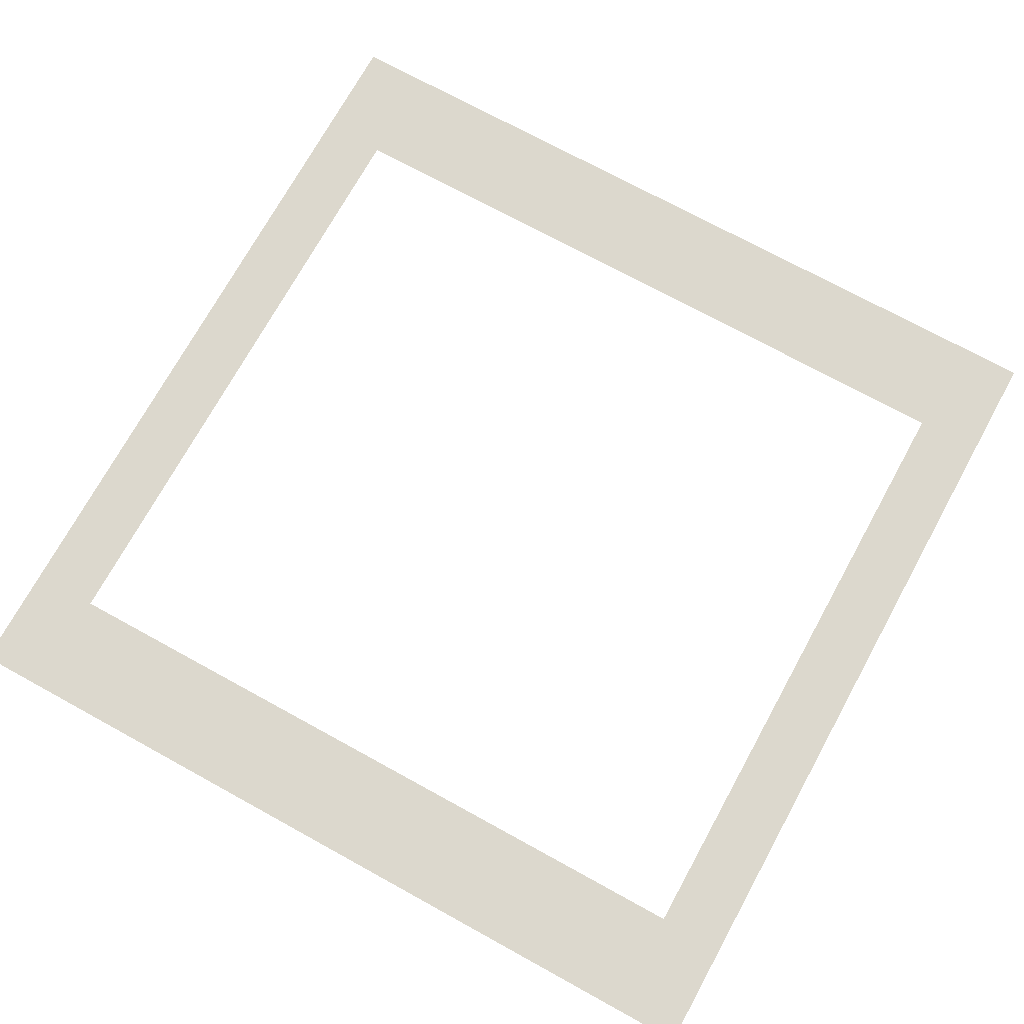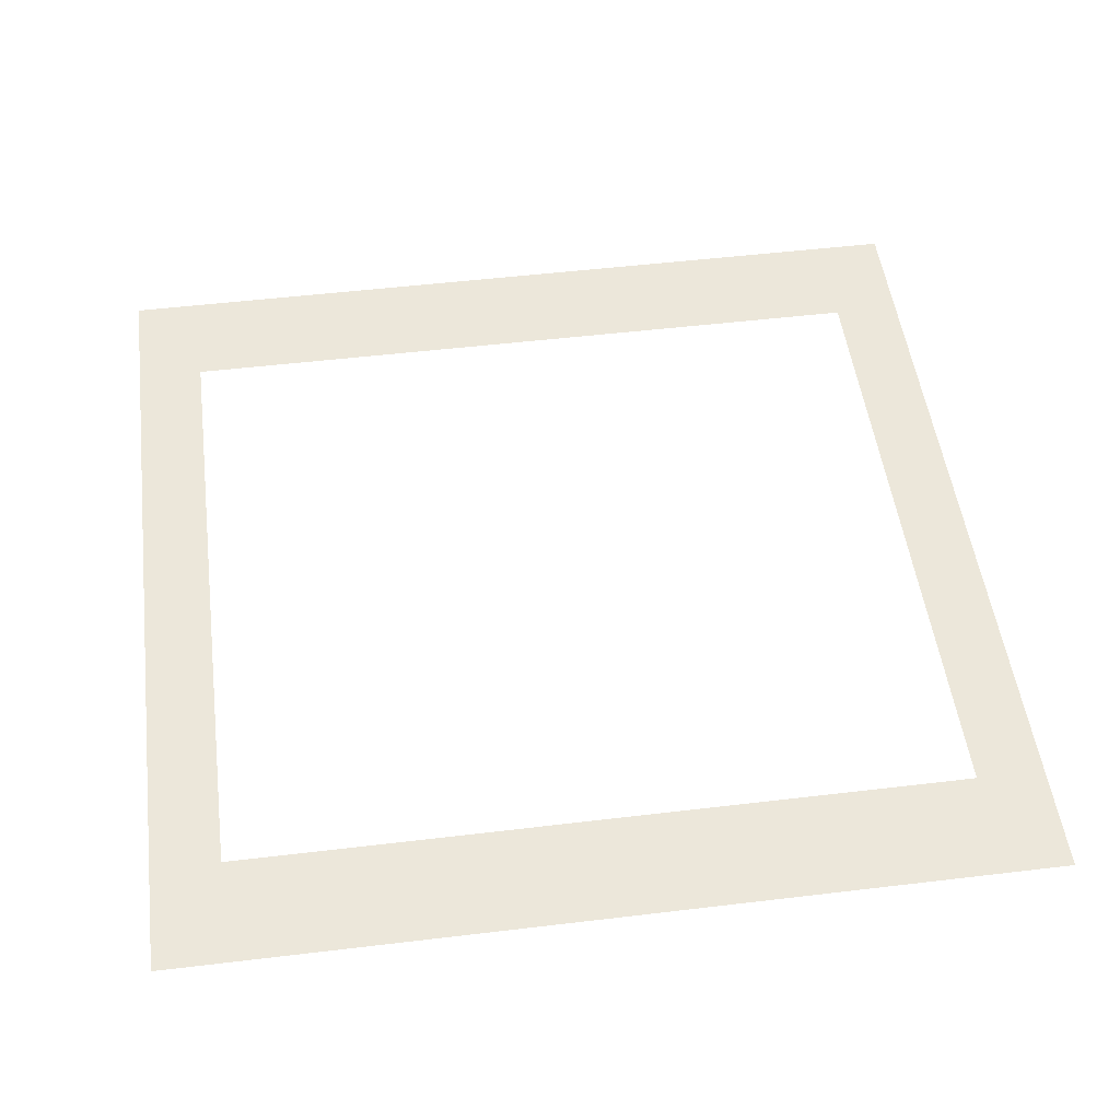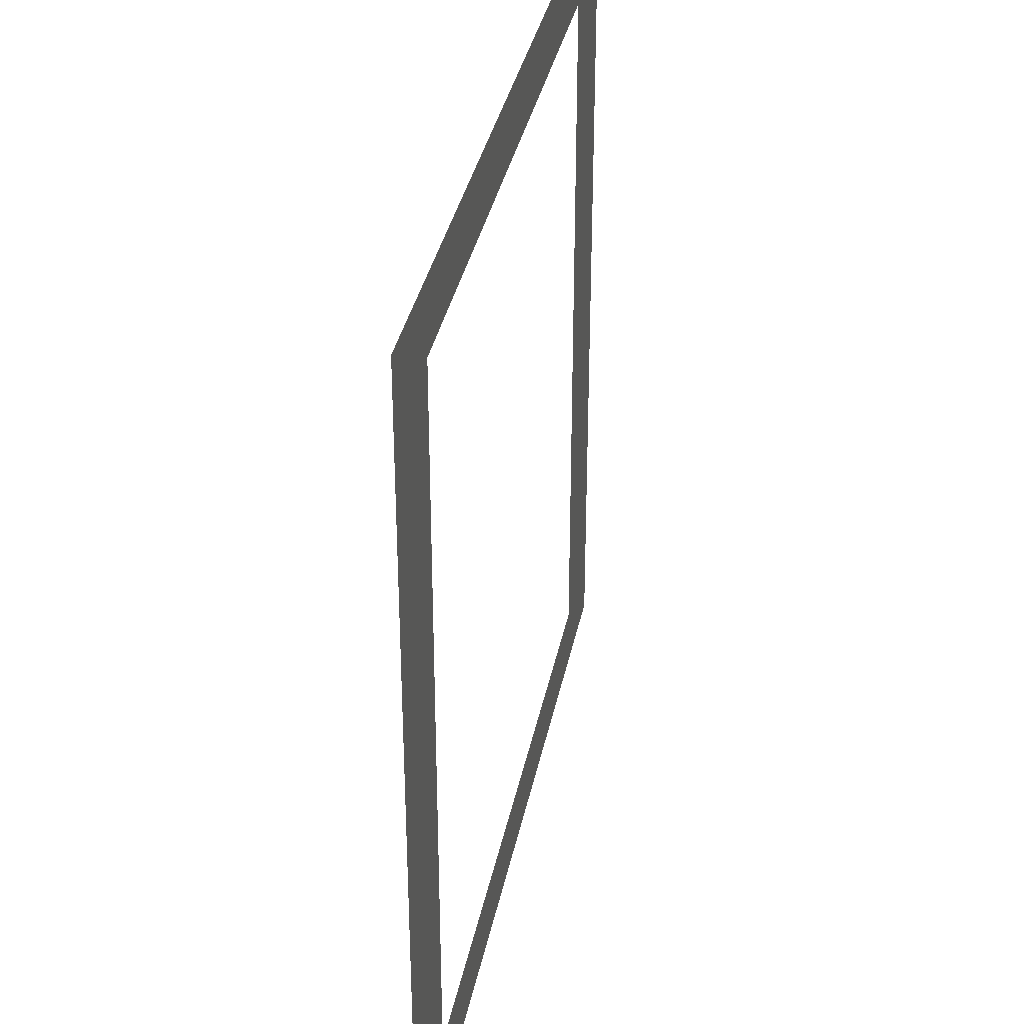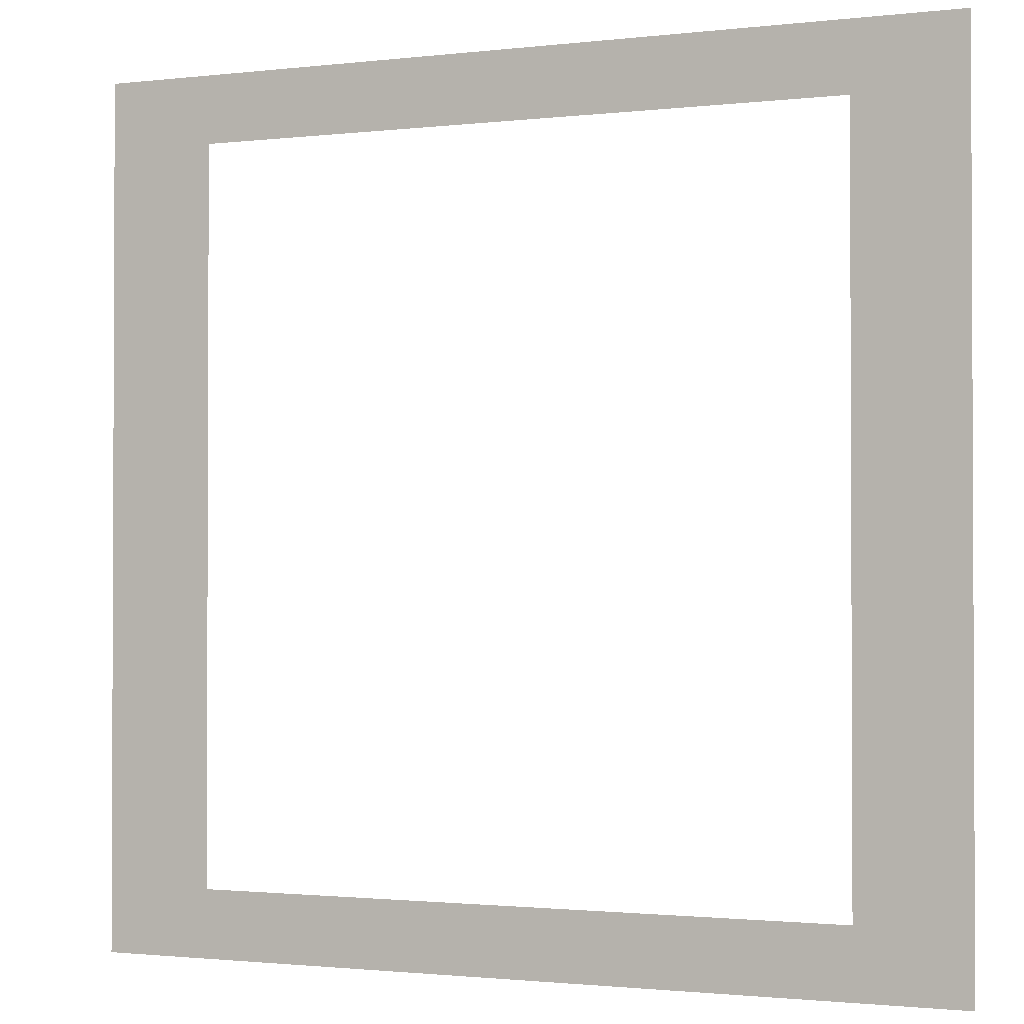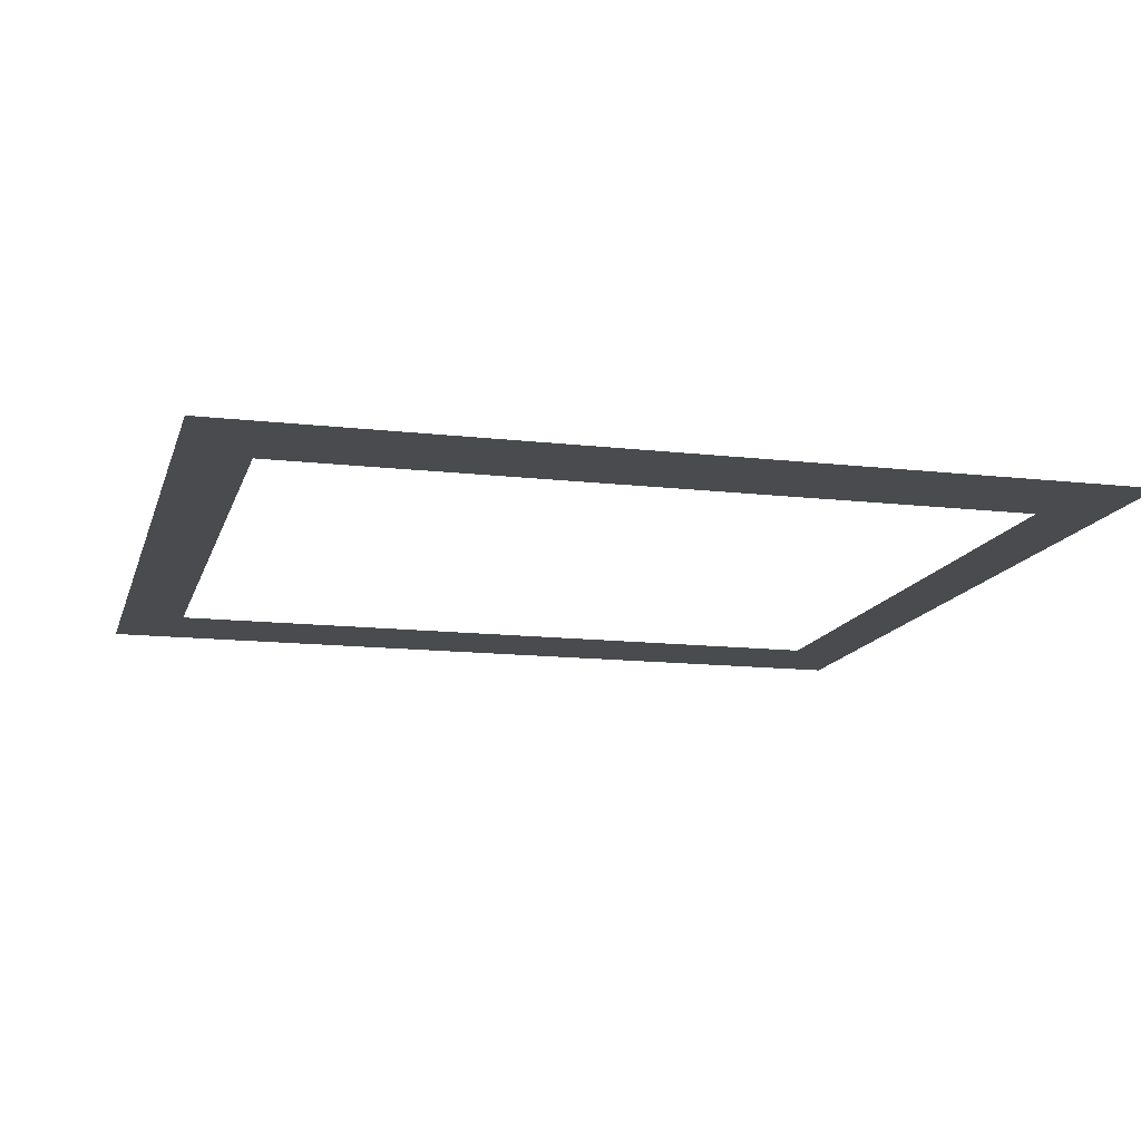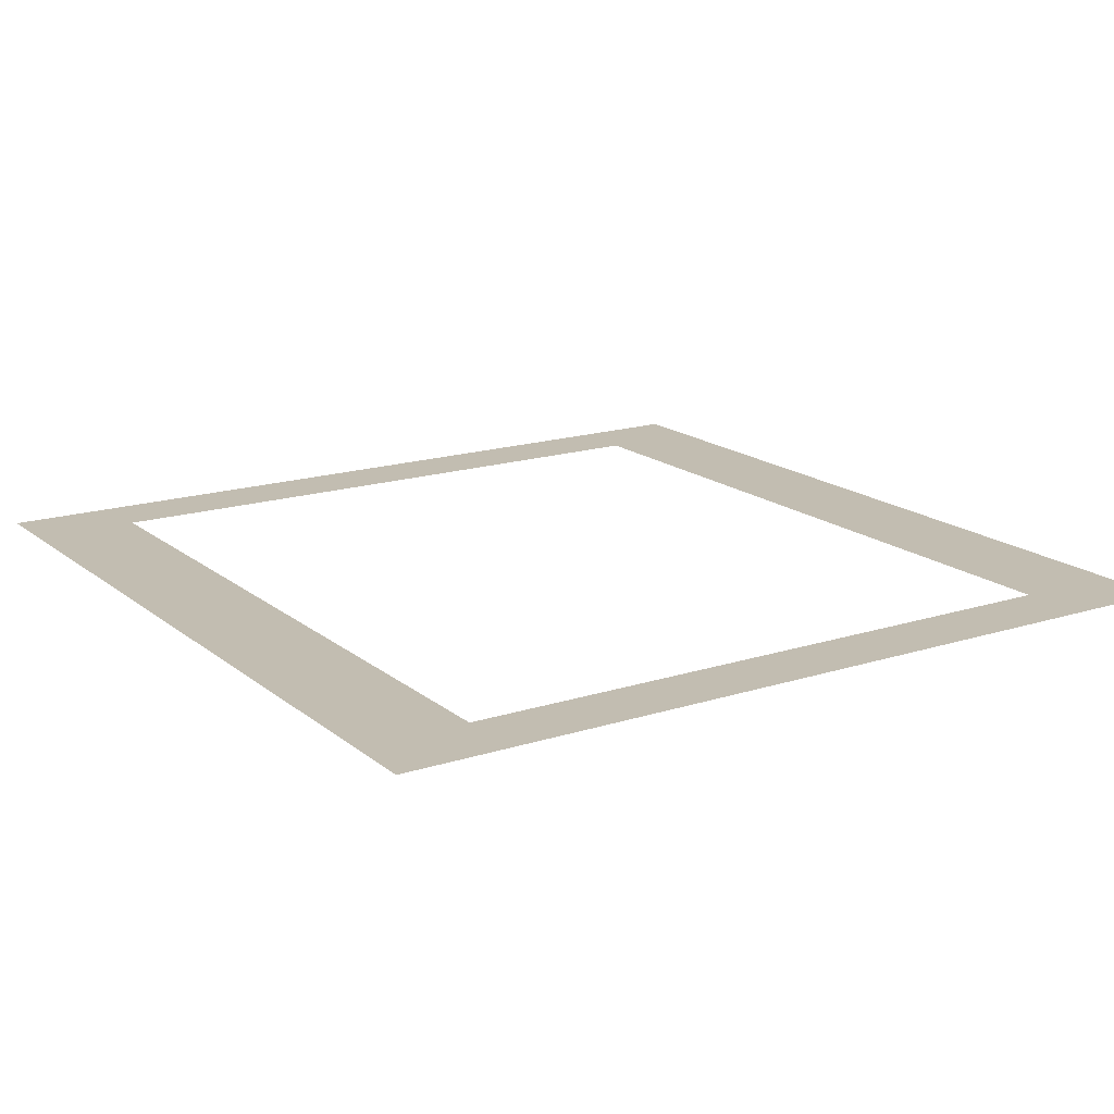
<metadata>
{"format":"obj","ext":"obj","renderer":"f3d","projection":"perspective","resolution":1024,"background":"white","views":[{"elev":72.5,"azim":-61.2,"up":"+Y"},{"elev":50.5,"azim":-97.5,"up":"+Y"},{"elev":35.2,"azim":101.2,"up":"+Z"},{"elev":-1.4,"azim":-156.7,"up":"+Z"},{"elev":-13.7,"azim":-104.5,"up":"+Y"},{"elev":16.9,"azim":-32.9,"up":"+Y"}]}
</metadata>
<code>
v 0.2578 0.2188 -0.3438
v 0.2578 0.2188 0.3438
v -0.2578 0.2188 0.3438
v -0.2578 0.2188 -0.3438
v -0.3125 0 -0.3906
v 0.3125 0 -0.3906
v 0.3125 0 0.3906
v -0.3125 0 0.3906
v -0.375 -0.2188 0.4375
v -0.375 -0.2188 -0.4375
v 0.375 -0.2188 -0.4375
v 0.375 -0.2188 0.4375
v -0.4141 -0.2188 0.4766
v -0.4141 -0.2188 -0.4766
v 0.4141 -0.2188 -0.4766
v 0.4141 -0.2188 0.4766
v 0.375 0 0.4219
v -0.375 0 0.4219
v -0.375 0 -0.4219
v 0.375 0 -0.4219
v 0.5 0 -0.5
v 0.5 0 0.5
v -0.5 0 0.5
v -0.5 0 -0.5
f 1 2 3
f 1 3 4
f 9 12 13
f 9 13 14
f 9 14 10
f 10 14 15
f 10 15 11
f 11 15 16
f 11 16 12
f 12 16 13
f 1 4 5
f 1 5 6
f 1 6 2
f 2 6 7
f 2 7 3
f 3 7 8
f 3 8 4
f 4 8 5
f 5 8 9
f 5 9 10
f 5 10 6
f 6 10 11
f 6 11 7
f 7 11 12
f 7 12 8
f 8 12 9
f 13 16 17
f 13 17 18
f 13 18 14
f 14 18 19
f 14 19 15
f 15 19 20
f 15 20 16
f 16 20 17
f 17 20 21
f 17 21 22
f 17 22 18
f 18 22 23
f 18 23 19
f 19 23 24
f 19 24 20
f 20 24 21

</code>
